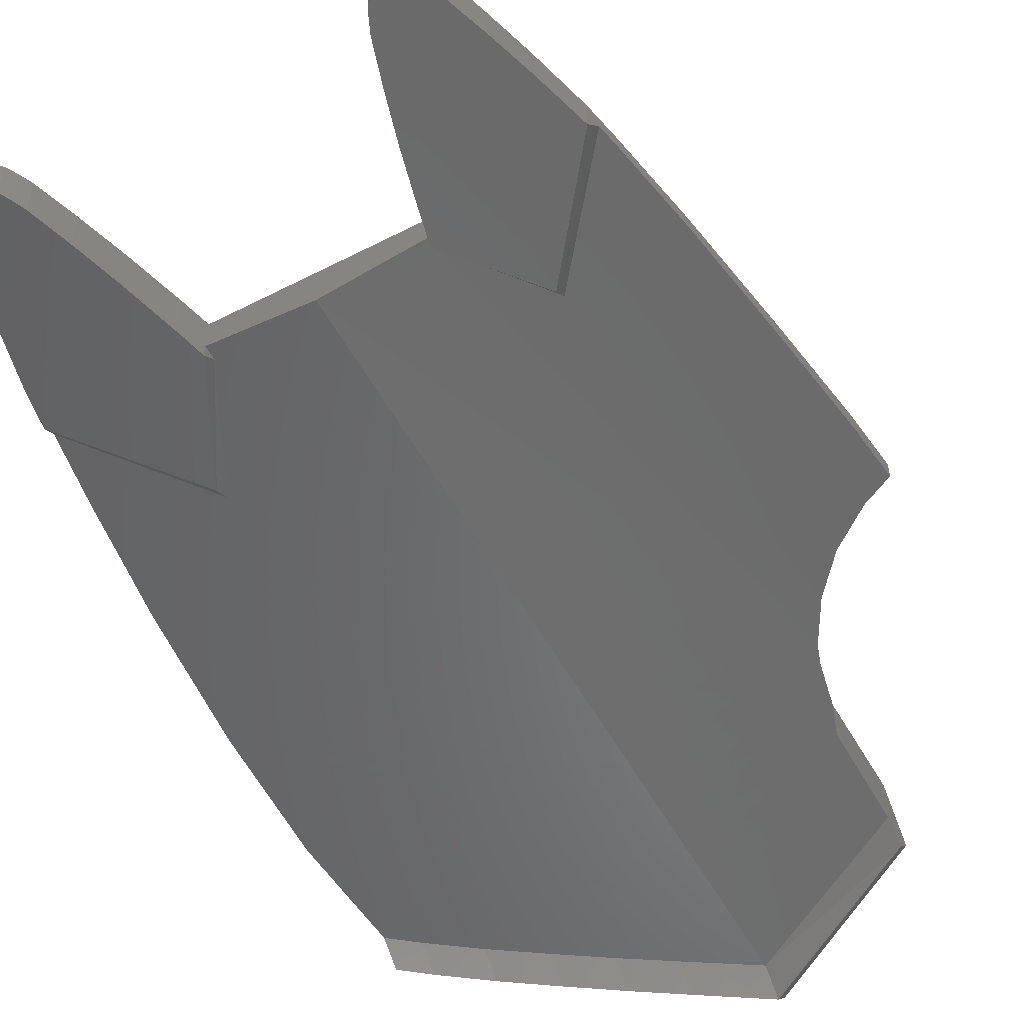
<metadata>
{"format":"stl","ext":"stl","renderer":"f3d","projection":"perspective","resolution":1024,"background":"white","views":[{"elev":-53.5,"azim":-151.2,"up":"+Z"}]}
</metadata>
<code>
# stl→obj: 442 verts, 818 faces
v -8 -1 -2
v -4.4 -1 -2
v -4.4 1 -2
v -7.849 0.494 -2
v -7.458 3.336 -2
v -7 6.364 -2
v -6.6 8.64 -2
v -6.426 9.521 -2
v -6.033 11.01 -2
v -5.694 12.16 -2
v -5.36 13.2 -2
v -5.22 13.51 -2
v -5.076 13.78 -2
v -4.866 13.96 -2
v -4.6 14 -2
v -4.334 13.96 -2
v -4.124 13.78 -2
v -3.98 13.51 -2
v -3.84 13.2 -2
v -3.506 12.16 -2
v -3.167 11.01 -2
v -2.774 9.521 -2
v -2.6 8.8 -2
v 4.4 1 -2
v 4.4 -1 -2
v 8 -4 -2
v 7.849 -0.4 -2
v 7.458 3.336 -2
v 7 6.364 -2
v 6.6 8.64 -2
v 6.426 9.521 -2
v 6.033 11.01 -2
v 5.694 12.16 -2
v 5.36 13.2 -2
v 5.22 13.51 -2
v 5.076 13.78 -2
v 4.866 13.96 -2
v 4.6 14 -2
v 4.334 13.96 -2
v 4.124 13.78 -2
v 3.98 13.51 -2
v 3.84 13.2 -2
v 3.506 12.16 -2
v 3.167 11.01 -2
v 2.774 9.521 -2
v 2.6 8.8 -2
v 7.8 -7.2 -2
v 7.041 -7.695 -2
v -7.245 -1.352 -2
v -6.259 -2.078 -2
v -5.46 -3.01 -2
v -4.86 -4.078 -2
v -4.46 -5.246 -2
v -4.2 -6.449 -2
v 0 -11.4 -2
v -4.2 -9.2 -2
v 5.788 -8.441 -2
v 4.453 -9.169 -2
v 3.106 -9.881 -2
v 1.778 -10.55 -2
v 7.8 -8.16 -3.007
v 7.041 -8.655 -3.104
v 5.788 -9.401 -3.263
v 4.453 -10.13 -3.433
v 3.106 -10.84 -3.605
v 1.778 -11.51 -3.774
v 0 -12.4 -4
v -4.2 -10.16 -3.098
v 7.041 -8.255 -3.504
v 7.8 -7.76 -3.407
v 5.788 -9.001 -3.663
v 4.453 -9.729 -3.833
v 3.106 -10.44 -4.005
v 1.778 -11.11 -4.174
v 0 -12 -4.4
v -4.2 -9.76 -3.498
v 7.041 -7.655 -2.983
v 7.8 -7.16 -2.888
v 5.788 -8.401 -3.136
v 4.453 -9.129 -3.297
v 3.106 -9.841 -3.458
v 1.778 -10.51 -3.616
v 0 -11.4 -3.828
v -4.2 -9.16 -3.114
v -2.6 8.8 -3.14
v -4.2 6.64 -2.98
v -6.426 9.521 -2.758
v -2.774 9.521 -3.123
v -6.033 11.01 -2.797
v -3.167 11.01 -3.083
v -5.694 12.16 -2.831
v -3.506 12.16 -3.049
v -5.36 13.2 -2.864
v -3.84 13.2 -3.016
v -5.22 13.51 -2.878
v -3.98 13.51 -3.002
v -5.076 13.78 -2.892
v -4.124 13.78 -2.988
v -4.866 13.96 -2.913
v -4.334 13.96 -2.967
v -4.6 14 -2.94
v 6.6 8.64 -2.74
v 4.24 5.76 -2.976
v 2.6 8.8 -3.14
v 6.426 9.521 -2.758
v 2.774 9.521 -3.123
v 6.033 11.01 -2.797
v 3.167 11.01 -3.083
v 5.694 12.16 -2.831
v 3.506 12.16 -3.049
v 5.36 13.2 -2.864
v 3.84 13.2 -3.016
v 5.22 13.51 -2.878
v 3.98 13.51 -3.002
v 5.076 13.78 -2.892
v 4.124 13.78 -2.988
v 4.866 13.96 -2.913
v 4.334 13.96 -2.967
v 4.6 14 -2.94
v -6.498 9.161 -2.321
v -4.2 6.28 -2.623
v -2.6 8.44 -2.729
v -2.6 8.8 -2.72
v 6.664 8.28 -2.423
v 4.24 5.4 -2.774
v 2.6 8.44 -2.824
v 2.6 8.8 -2.81
v 8 -4 -2.75
v 7.849 -0.4 -2.63
v 7.458 3.336 -2.529
v 7 6.364 -2.461
v 0 8.8 -3.07
v -6.6 8.64 -2.324
v -7 6.364 -2.341
v -7.458 3.336 -2.371
v -7.849 0.494 -2.403
v -8 -1 -2.425
v -7.245 -1.352 -2.509
v -6.259 -2.078 -2.626
v -5.46 -3.01 -2.729
v -4.86 -4.078 -2.824
v -4.46 -5.246 -2.928
v -4.2 -6.449 -3.012
v 2.8 0.6124 0.1216
v 2.8 1 0.3808
v 2.8 1 -1.6
v 2.8 0 0
v 2.8 -1 -1.6
v 2.8 -0.6124 0.1216
v 2.8 -1 0.3808
v -2.8 1 -1.6
v -2.8 1 0.3808
v -2.8 0.6124 0.1216
v -2.8 0 0
v -2.8 -0.6124 0.1216
v -2.8 -1 -1.6
v -2.8 -1 0.3808
v 0 -1.6 1.6
v -3 -1.6 1.6
v -3 -1.576 1.478
v -0.6124 -1.576 1.478
v -3 -1.507 1.131
v -1.131 -1.507 1.131
v -3 -1.478 0.9876
v -1.227 -1.478 0.9876
v -3 -1.227 0.6124
v -1.478 -1.227 0.6124
v -3 -1.131 0.4688
v -1.507 -1.131 0.4688
v -3 -1 0.3808
v -1.576 -0.6124 0.1216
v -1.6 0 0
v -1.576 0.6124 0.1216
v -1.507 1.131 0.4688
v -3 1 0.3808
v -3 1.131 0.4688
v -3 1.227 0.6124
v -1.478 1.227 0.6124
v -3 1.478 0.9876
v -1.227 1.478 0.9876
v -3 1.507 1.131
v -1.131 1.507 1.131
v -3 1.576 1.478
v -0.6124 1.576 1.478
v -3 1.6 1.6
v 0 1.6 1.6
v 3 -1.576 1.478
v 3 -1.6 1.6
v 0.6124 -1.576 1.478
v 3 -1.507 1.131
v 1.131 -1.507 1.131
v 3 -1.478 0.9876
v 1.227 -1.478 0.9876
v 3 -1.227 0.6124
v 1.478 -1.227 0.6124
v 3 -1.131 0.4688
v 1.507 -1.131 0.4688
v 3 -1 0.3808
v 1.576 -0.6124 0.1216
v 1.6 0 0
v 1.576 0.6124 0.1216
v 1.507 1.131 0.4688
v 3 1.131 0.4688
v 3 1 0.3808
v 1.478 1.227 0.6124
v 3 1.227 0.6124
v 1.227 1.478 0.9876
v 3 1.478 0.9876
v 1.131 1.507 1.131
v 3 1.507 1.131
v 0.6124 1.576 1.478
v 3 1.576 1.478
v 3 1.6 1.6
v 3 0 1.6
v -3 0 1.6
v -3 1.478 0.9878
v -3 1.478 2.212
v -3 1.131 2.731
v -3 0.6122 3.078
v -3 0 3.2
v -3 -0.6122 3.078
v -3 -1.131 2.731
v -3 -1.478 2.212
v -3 -1.478 0.9878
v 3 1.478 0.9878
v 3 1.478 2.212
v 3 1.131 2.731
v 3 0.6122 3.078
v 3 0 3.2
v 3 -0.6122 3.078
v 3 -1.131 2.731
v 3 -1.478 2.212
v 3 -1.478 0.9878
v 3 1.586 1.809
v 0 1.586 1.809
v 3 1.545 2.014
v 0 1.545 2.014
v 0 1.478 2.212
v 3 1.386 2.4
v 0 1.386 2.4
v 3 1.269 2.574
v 0 1.269 2.574
v 0 1.131 2.731
v 3 0.9741 2.869
v 0 0.9741 2.869
v 3 0.8 2.986
v 0 0.8 2.986
v 3 0.6123 3.078
v 0 0.6123 3.078
v 3 0.4141 3.145
v 0 0.4141 3.145
v 3 0.2088 3.186
v 0 0.2088 3.186
v 0 0 3.2
v 3 -0.2088 3.186
v 0 -0.2088 3.186
v 3 -0.4141 3.145
v 0 -0.4141 3.145
v 3 -0.6123 3.078
v 0 -0.6123 3.078
v 3 -0.8 2.986
v 0 -0.8 2.986
v 3 -0.9741 2.869
v 0 -0.9741 2.869
v 0 -1.131 2.731
v 3 -1.269 2.574
v 0 -1.269 2.574
v 3 -1.386 2.4
v 0 -1.386 2.4
v 0 -1.478 2.212
v 3 -1.545 2.014
v 0 -1.545 2.014
v 3 -1.586 1.809
v 0 -1.586 1.809
v -3 1.586 1.809
v -3 1.545 2.014
v -3 1.386 2.4
v -3 1.269 2.574
v -3 0.9741 2.869
v -3 0.8 2.986
v -3 0.6123 3.078
v -3 0.4141 3.145
v -3 0.2088 3.186
v -3 -0.2088 3.186
v -3 -0.4141 3.145
v -3 -0.6123 3.078
v -3 -0.8 2.986
v -3 -0.9741 2.869
v -3 -1.269 2.574
v -3 -1.386 2.4
v -3 -1.545 2.014
v -3 -1.586 1.809
v 3 1 1.6
v 3.8 1 0.8
v 3.8 -1 0.8
v 3 -1 1.6
v -3 -1 1.6
v -3.8 -1 0.8
v -3.8 1 0.8
v -3 1 1.6
v -1.96 -7.52 -3.388
v -2.24 -7.44 -3.343
v -2.4 -7.16 -3.309
v -1.64 -7.44 -3.433
v -1.44 -7.16 -3.453
v -2.4 -6.72 -3.292
v -1.32 -6.72 -3.454
v -2.28 -6.36 -3.297
v -1.4 -6.32 -3.427
v -2.08 -6.04 -3.315
v -1.52 -6 -3.397
v -1.96 -5.92 -3.328
v -1.32 -5.96 -3.426
v -1.96 -5.52 -3.313
v -1.12 -5.76 -3.448
v -1.92 -5.04 -3.301
v -0.92 -5.4 -3.464
v -1.8 -4.76 -3.309
v -0.84 -5.04 -3.463
v -1.6 -4.56 -3.331
v -0.88 -4.52 -3.438
v -1.52 -4.36 -3.336
v -1.48 -4 -3.328
v -0.28 -4.12 -3.512
v -1.48 -3.12 -3.295
v -0.16 -4.12 -3.53
v -0.32 -5.28 -3.55
v -0.2 -5.04 -3.559
v 0 -5.04 -3.589
v -0.4 -5.64 -3.552
v -0.4 -6.16 -3.571
v -0.32 -6.52 -3.596
v -0.2 -6.72 -3.622
v 0 -8.56 -3.721
v -0.2 -8.48 -3.688
v -0.44 -8.08 -3.637
v -0.48 -7.64 -3.614
v -0.44 -7.12 -3.601
v -0.32 -6.8 -3.607
v -3.04 -5.96 -3.168
v -3.28 -5.96 -3.132
v -3.4 -5.72 -3.105
v -3.48 -5.36 -3.079
v -3.32 -5 -3.09
v -2.64 -5.8 -3.222
v -2.44 -5.36 -3.235
v -2.4 -4.96 -3.226
v -3.12 -4.6 -3.105
v -2.96 -4.44 -3.123
v -2.48 -4.52 -3.198
v -2.88 -4.4 -3.133
v -2.16 -4.44 -3.243
v -2.92 -4.24 -3.121
v -1.92 -4.16 -3.268
v -2.88 -3.88 -3.114
v -1.68 -3.64 -3.284
v -2.76 -3.48 -3.117
v -2.44 -3.04 -3.148
v -1.64 -3.16 -3.272
v -2.4 -2.24 -3.124
v 0 -1.24 -3.446
v 0 -4.28 -3.56
v -0.12 -1.28 -3.43
v -2.36 -1.36 -3.097
v -0.28 -1.04 -3.397
v -2.04 -0.28 -3.104
v -0.44 -0.36 -3.348
v -1.56 0.48 -3.148
v -0.56 0.28 -3.306
v -1.08 0.8 -3.208
v -0.64 0.68 -3.278
v -0.72 0.76 -3.264
v 0.36 -8.32 -3.676
v 0.12 -8.52 -3.708
v 0.48 -8.12 -3.656
v 0.52 -7.72 -3.638
v 0.52 -7.24 -3.62
v 0.24 -6.76 -3.63
v 0.12 -5.04 -3.577
v 0.4 -6.6 -3.608
v 0.56 -6.4 -3.584
v 0.72 -5.8 -3.546
v 0.68 -5.2 -3.527
v 0.52 -4.76 -3.526
v 0.36 -4.68 -3.54
v 2.217 -7.676 -3.466
v 2.08 -7.88 -3.488
v 1.8 -7.88 -3.516
v 1.56 -7.68 -3.532
v 1.36 -7.28 -3.537
v 2.341 -6.877 -3.424
v 1.36 -6.84 -3.52
v 2.16 -6.44 -3.426
v 1.36 -6.4 -3.504
v 2 -6.24 -3.434
v 1.44 -6.16 -3.487
v 1.88 -6.08 -3.44
v 1.32 -6.04 -3.494
v 2.12 -5.8 -3.406
v 1.16 -5.6 -3.494
v 2.2 -5.24 -3.376
v 1.08 -5.16 -3.486
v 2.12 -4.8 -3.368
v 1.08 -4.84 -3.474
v 2 -4.24 -3.359
v 1.16 -4.64 -3.458
v 1.2 -4.44 -3.446
v 2.08 -4.04 -3.344
v 1.12 -4.2 -3.446
v 2.08 -3.52 -3.324
v 0.68 -3.96 -3.48
v 0.52 -4.24 -3.507
v 0.2 -4.4 -3.545
v 2.16 -3 -3.296
v 2.4 -2.44 -3.252
v 0.08 -1 -3.43
v 2.72 -1.92 -3.2
v 3.312 -0.5988 -3.091
v 0.08 -0.12 -3.396
v 3 0.2 -3.092
v 0.2 0.6 -3.358
v 2.64 0.84 -3.104
v 0.52 1.24 -3.302
v 2.08 1.28 -3.144
v 1.4 1.44 -3.206
v 0.84 1.44 -3.262
v 2.88 -2.04 -3.188
v 3.046 -2.321 -3.182
v 3.48 -1.16 -3.096
v 2.44 -7.24 -3.428
v 2.4 -7.52 -3.442
v 3.76 -1.68 -3.087
v 3.56 -2.92 -3.154
v 4.08 -2.2 -3.074
v 4.08 -3.32 -3.117
v 4.352 -2.24 -3.049
v 4.368 -3.36 -3.089
v 4.8 -3.24 -3.042
v 4.56 -2.32 -3.031
v 4.84 -2.56 -3.012
v 5 -3.04 -3.014
v 5 -2.8 -3.005
f 1 2 3
f 3 4 1
f 5 4 3
f 3 6 5
f 7 6 3
f 3 8 7
f 9 8 3
f 3 10 9
f 11 10 3
f 3 12 11
f 13 12 3
f 3 14 13
f 15 14 3
f 3 16 15
f 17 16 3
f 3 18 17
f 19 18 3
f 3 20 19
f 21 20 3
f 3 22 21
f 3 23 22
f 24 25 26
f 26 27 24
f 24 27 28
f 28 29 24
f 24 29 30
f 30 31 24
f 24 31 32
f 32 33 24
f 24 33 34
f 34 35 24
f 24 35 36
f 36 37 24
f 24 37 38
f 38 39 24
f 24 39 40
f 40 41 24
f 24 41 42
f 42 43 24
f 24 43 44
f 44 45 24
f 24 45 46
f 24 46 23
f 23 3 24
f 47 26 25
f 25 48 47
f 49 2 1
f 50 2 49
f 51 2 50
f 52 2 51
f 53 2 52
f 2 53 54
f 54 55 2
f 55 54 56
f 57 48 25
f 25 58 57
f 59 58 25
f 25 2 59
f 60 59 2
f 2 55 60
f 48 61 47
f 62 61 48
f 57 62 48
f 63 62 57
f 58 63 57
f 64 63 58
f 59 64 58
f 65 64 59
f 60 65 59
f 66 65 60
f 55 66 60
f 67 66 55
f 68 67 55
f 56 68 55
f 62 69 70
f 70 61 62
f 63 71 69
f 69 62 63
f 64 72 71
f 71 63 64
f 65 73 72
f 72 64 65
f 66 74 73
f 73 65 66
f 67 75 74
f 74 66 67
f 68 76 75
f 75 67 68
f 69 77 78
f 78 70 69
f 71 79 77
f 77 69 71
f 72 80 79
f 79 71 72
f 73 81 80
f 80 72 73
f 74 82 81
f 81 73 74
f 75 83 82
f 82 74 75
f 75 76 83
f 76 84 83
f 85 86 87
f 87 88 85
f 88 87 89
f 89 90 88
f 90 89 91
f 91 92 90
f 92 91 93
f 93 94 92
f 94 93 95
f 95 96 94
f 96 95 97
f 97 98 96
f 98 97 99
f 99 100 98
f 101 100 99
f 102 103 104
f 104 105 102
f 105 104 106
f 106 107 105
f 107 106 108
f 108 109 107
f 109 108 110
f 110 111 109
f 111 110 112
f 112 113 111
f 113 112 114
f 114 115 113
f 115 114 116
f 116 117 115
f 117 116 118
f 118 119 117
f 86 120 87
f 121 120 86
f 122 121 86
f 85 122 86
f 123 122 85
f 124 103 102
f 124 125 103
f 125 126 103
f 126 104 103
f 126 127 104
f 47 61 70
f 70 78 47
f 26 47 78
f 78 128 26
f 27 26 128
f 128 129 27
f 28 27 129
f 129 130 28
f 29 28 130
f 130 131 29
f 30 29 131
f 131 124 30
f 124 102 30
f 105 31 30
f 30 102 105
f 107 32 31
f 31 105 107
f 109 33 32
f 32 107 109
f 111 34 33
f 33 109 111
f 113 35 34
f 34 111 113
f 115 36 35
f 35 113 115
f 117 37 36
f 36 115 117
f 119 38 37
f 37 117 119
f 118 39 38
f 38 119 118
f 116 40 39
f 39 118 116
f 114 41 40
f 40 116 114
f 112 42 41
f 41 114 112
f 110 43 42
f 42 112 110
f 108 44 43
f 43 110 108
f 106 45 44
f 44 108 106
f 127 46 45
f 45 106 127
f 104 127 106
f 23 46 127
f 127 132 23
f 132 123 23
f 123 85 88
f 22 23 123
f 123 88 22
f 21 22 88
f 88 90 21
f 20 21 90
f 90 92 20
f 19 20 92
f 92 94 19
f 18 19 94
f 94 96 18
f 17 18 96
f 96 98 17
f 16 17 98
f 98 100 16
f 15 16 100
f 100 101 15
f 14 15 101
f 101 99 14
f 13 14 99
f 99 97 13
f 12 13 97
f 97 95 12
f 11 12 95
f 95 93 11
f 10 11 93
f 93 91 10
f 9 10 91
f 91 89 9
f 8 9 89
f 89 87 8
f 87 120 8
f 133 7 8
f 8 120 133
f 134 6 7
f 7 133 134
f 135 5 6
f 6 134 135
f 136 4 5
f 5 135 136
f 137 1 4
f 4 136 137
f 138 49 1
f 1 137 138
f 139 50 49
f 49 138 139
f 140 51 50
f 50 139 140
f 141 52 51
f 51 140 141
f 142 53 52
f 52 141 142
f 143 54 53
f 53 142 143
f 84 56 54
f 54 143 84
f 76 68 56
f 56 84 76
f 144 145 146
f 147 144 146
f 146 148 149
f 149 147 146
f 148 150 149
f 151 152 153
f 151 153 154
f 154 155 156
f 156 151 154
f 155 157 156
f 158 159 160
f 160 161 158
f 161 160 162
f 162 163 161
f 163 162 164
f 164 165 163
f 165 164 166
f 166 167 165
f 167 166 168
f 168 169 167
f 169 168 170
f 170 157 169
f 169 157 155
f 155 171 169
f 171 155 154
f 154 172 171
f 154 153 173
f 173 172 154
f 173 153 152
f 152 174 173
f 152 175 176
f 176 174 152
f 176 177 178
f 178 174 176
f 177 179 180
f 180 178 177
f 179 181 182
f 182 180 179
f 181 183 184
f 184 182 181
f 183 185 186
f 186 184 183
f 187 188 158
f 158 189 187
f 190 187 189
f 189 191 190
f 192 190 191
f 191 193 192
f 194 192 193
f 193 195 194
f 196 194 195
f 195 197 196
f 150 198 196
f 196 197 150
f 199 149 150
f 150 197 199
f 147 149 199
f 199 200 147
f 201 144 147
f 147 200 201
f 202 145 144
f 144 201 202
f 202 203 204
f 204 145 202
f 205 206 203
f 203 202 205
f 207 208 206
f 206 205 207
f 209 210 208
f 208 207 209
f 211 212 210
f 210 209 211
f 186 213 212
f 212 211 186
f 199 201 200
f 197 202 201
f 201 199 197
f 195 205 202
f 202 197 195
f 193 207 205
f 205 195 193
f 191 209 207
f 207 193 191
f 189 211 209
f 209 191 189
f 158 186 211
f 211 189 158
f 184 186 158
f 158 161 184
f 182 184 161
f 161 163 182
f 180 182 163
f 163 165 180
f 178 180 165
f 165 167 178
f 174 178 167
f 167 169 174
f 173 174 169
f 169 171 173
f 172 173 171
f 214 204 203
f 196 198 214
f 215 170 168
f 176 175 215
f 151 156 148
f 148 146 151
f 215 216 176
f 215 185 216
f 215 217 185
f 215 218 217
f 215 219 218
f 215 220 219
f 215 221 220
f 215 222 221
f 215 223 222
f 215 159 223
f 215 224 159
f 215 168 224
f 214 203 225
f 214 225 213
f 214 213 226
f 214 226 227
f 214 227 228
f 214 228 229
f 214 229 230
f 214 230 231
f 214 231 232
f 214 232 188
f 214 188 233
f 214 233 196
f 234 213 186
f 186 235 234
f 236 234 235
f 235 237 236
f 226 236 237
f 237 238 226
f 239 226 238
f 238 240 239
f 241 239 240
f 240 242 241
f 227 241 242
f 242 243 227
f 244 227 243
f 243 245 244
f 246 244 245
f 245 247 246
f 248 246 247
f 247 249 248
f 250 248 249
f 249 251 250
f 252 250 251
f 251 253 252
f 229 252 253
f 253 254 229
f 255 229 254
f 254 256 255
f 257 255 256
f 256 258 257
f 259 257 258
f 258 260 259
f 261 259 260
f 260 262 261
f 263 261 262
f 262 264 263
f 231 263 264
f 264 265 231
f 266 231 265
f 265 267 266
f 268 266 267
f 267 269 268
f 232 268 269
f 269 270 232
f 271 232 270
f 270 272 271
f 273 271 272
f 272 274 273
f 188 273 274
f 274 158 188
f 235 186 185
f 185 275 235
f 237 235 275
f 275 276 237
f 238 237 276
f 276 217 238
f 240 238 217
f 217 277 240
f 242 240 277
f 277 278 242
f 243 242 278
f 278 218 243
f 245 243 218
f 218 279 245
f 247 245 279
f 279 280 247
f 249 247 280
f 280 281 249
f 251 249 281
f 281 282 251
f 253 251 282
f 282 283 253
f 254 253 283
f 283 220 254
f 256 254 220
f 220 284 256
f 258 256 284
f 284 285 258
f 260 258 285
f 285 286 260
f 262 260 286
f 286 287 262
f 264 262 287
f 287 288 264
f 265 264 288
f 288 222 265
f 267 265 222
f 222 289 267
f 269 267 289
f 289 290 269
f 270 269 290
f 290 223 270
f 272 270 223
f 223 291 272
f 274 272 291
f 291 292 274
f 158 274 292
f 292 159 158
f 2 25 148
f 148 156 2
f 146 24 3
f 3 151 146
f 145 204 24
f 24 146 145
f 204 293 294
f 294 24 204
f 148 25 198
f 198 150 148
f 25 295 296
f 296 198 25
f 294 293 296
f 296 295 294
f 294 295 25
f 25 24 294
f 157 170 2
f 2 156 157
f 170 297 298
f 298 2 170
f 151 3 175
f 175 152 151
f 3 299 300
f 300 175 3
f 298 297 300
f 300 299 298
f 298 299 3
f 3 2 298
f 301 302 303
f 303 304 301
f 305 304 303
f 303 306 305
f 307 305 306
f 306 308 307
f 309 307 308
f 308 310 309
f 311 309 310
f 310 312 311
f 313 311 312
f 312 314 313
f 315 313 314
f 314 316 315
f 317 315 316
f 316 318 317
f 319 317 318
f 318 320 319
f 321 319 320
f 320 322 321
f 321 322 323
f 323 324 321
f 324 323 325
f 325 326 324
f 327 328 329
f 329 330 327
f 331 330 329
f 329 332 331
f 333 332 329
f 333 329 334
f 334 335 333
f 333 335 336
f 336 337 333
f 333 337 338
f 338 339 333
f 340 341 342
f 342 343 340
f 340 343 344
f 344 345 340
f 346 345 344
f 344 347 346
f 347 344 348
f 348 349 347
f 350 347 349
f 349 351 350
f 352 350 351
f 351 353 352
f 354 352 353
f 353 355 354
f 356 354 355
f 355 357 356
f 356 357 358
f 358 359 356
f 359 358 360
f 360 325 359
f 361 362 326
f 326 363 361
f 363 326 325
f 325 360 363
f 363 360 364
f 364 365 363
f 365 364 366
f 366 367 365
f 367 366 368
f 368 369 367
f 369 368 370
f 370 371 369
f 371 370 372
f 83 335 334
f 336 335 83
f 83 84 336
f 336 84 301
f 301 304 336
f 337 336 304
f 304 305 337
f 338 337 305
f 305 307 338
f 339 338 307
f 307 332 339
f 339 332 333
f 332 307 309
f 309 331 332
f 313 331 309
f 309 311 313
f 331 313 315
f 315 330 331
f 330 315 317
f 317 327 330
f 327 317 319
f 319 328 327
f 328 319 321
f 321 324 328
f 328 324 326
f 326 362 328
f 329 328 362
f 356 359 325
f 325 323 356
f 354 356 323
f 323 322 354
f 354 322 320
f 320 352 354
f 352 320 318
f 318 350 352
f 350 318 316
f 316 347 350
f 347 316 314
f 314 346 347
f 346 314 312
f 312 345 346
f 310 345 312
f 345 310 308
f 308 340 345
f 306 340 308
f 340 306 303
f 303 341 340
f 84 341 303
f 303 302 84
f 84 302 301
f 341 84 143
f 143 342 341
f 143 343 342
f 132 361 363
f 363 365 132
f 132 365 367
f 367 369 132
f 369 371 132
f 371 372 132
f 372 370 132
f 368 132 370
f 366 132 368
f 349 353 351
f 353 349 348
f 348 355 353
f 357 360 358
f 357 364 360
f 355 364 357
f 364 355 348
f 348 344 364
f 364 344 343
f 343 143 364
f 132 366 364
f 364 143 132
f 143 142 132
f 142 141 132
f 141 122 132
f 121 122 141
f 141 140 121
f 121 140 139
f 139 135 121
f 136 135 139
f 139 138 136
f 138 137 136
f 121 135 134
f 134 133 121
f 121 133 120
f 122 123 132
f 373 374 334
f 334 375 373
f 376 375 334
f 334 377 376
f 334 378 377
f 378 334 329
f 329 379 378
f 380 378 379
f 379 381 380
f 382 381 379
f 379 383 382
f 384 383 379
f 379 385 384
f 386 387 388
f 388 389 386
f 386 389 390
f 390 391 386
f 391 390 392
f 392 393 391
f 393 392 394
f 394 395 393
f 395 394 396
f 396 397 395
f 397 396 398
f 398 399 397
f 399 398 400
f 400 401 399
f 401 400 402
f 402 403 401
f 403 402 404
f 404 405 403
f 404 406 405
f 405 406 407
f 407 408 405
f 408 407 409
f 409 410 408
f 410 409 411
f 411 361 410
f 411 412 413
f 413 362 411
f 362 361 411
f 410 361 414
f 415 414 361
f 361 416 415
f 417 415 416
f 416 418 417
f 418 416 419
f 419 420 418
f 420 419 421
f 421 422 420
f 422 421 423
f 423 424 422
f 425 424 423
f 423 426 425
f 427 417 418
f 428 427 418
f 418 429 428
f 379 329 362
f 362 413 379
f 385 379 413
f 413 412 385
f 384 385 412
f 412 407 384
f 409 407 412
f 412 411 409
f 384 407 406
f 406 404 384
f 383 384 404
f 404 402 383
f 382 383 402
f 402 400 382
f 382 400 398
f 398 381 382
f 381 398 396
f 396 394 381
f 380 381 394
f 394 392 380
f 378 380 392
f 392 377 378
f 377 392 390
f 390 376 377
f 376 390 389
f 389 375 376
f 375 389 388
f 388 82 375
f 82 388 387
f 82 387 386
f 386 81 82
f 82 373 375
f 374 373 82
f 82 83 374
f 83 334 374
f 361 419 416
f 361 132 419
f 419 132 421
f 421 132 423
f 423 132 426
f 425 426 132
f 424 425 132
f 132 125 424
f 422 424 125
f 420 422 125
f 418 420 125
f 401 428 391
f 391 399 401
f 428 401 403
f 403 408 428
f 428 408 410
f 410 414 428
f 428 414 415
f 415 427 428
f 415 417 427
f 403 405 408
f 395 397 399
f 399 393 395
f 391 393 399
f 430 431 386
f 386 391 430
f 428 429 432
f 432 433 428
f 433 432 434
f 434 435 433
f 435 434 436
f 436 437 435
f 429 418 125
f 125 432 429
f 432 125 436
f 436 434 432
f 435 437 80
f 80 430 435
f 435 430 391
f 391 433 435
f 391 428 433
f 80 431 430
f 386 431 80
f 80 81 386
f 438 437 436
f 436 439 438
f 438 439 440
f 440 441 438
f 441 440 442
f 436 125 129
f 129 439 436
f 440 439 129
f 442 440 129
f 441 442 129
f 129 128 441
f 438 441 128
f 128 80 438
f 80 437 438
f 125 131 130
f 130 129 125
f 125 124 131
f 77 79 128
f 128 78 77
f 80 128 79
f 125 132 126
f 126 132 127

</code>
